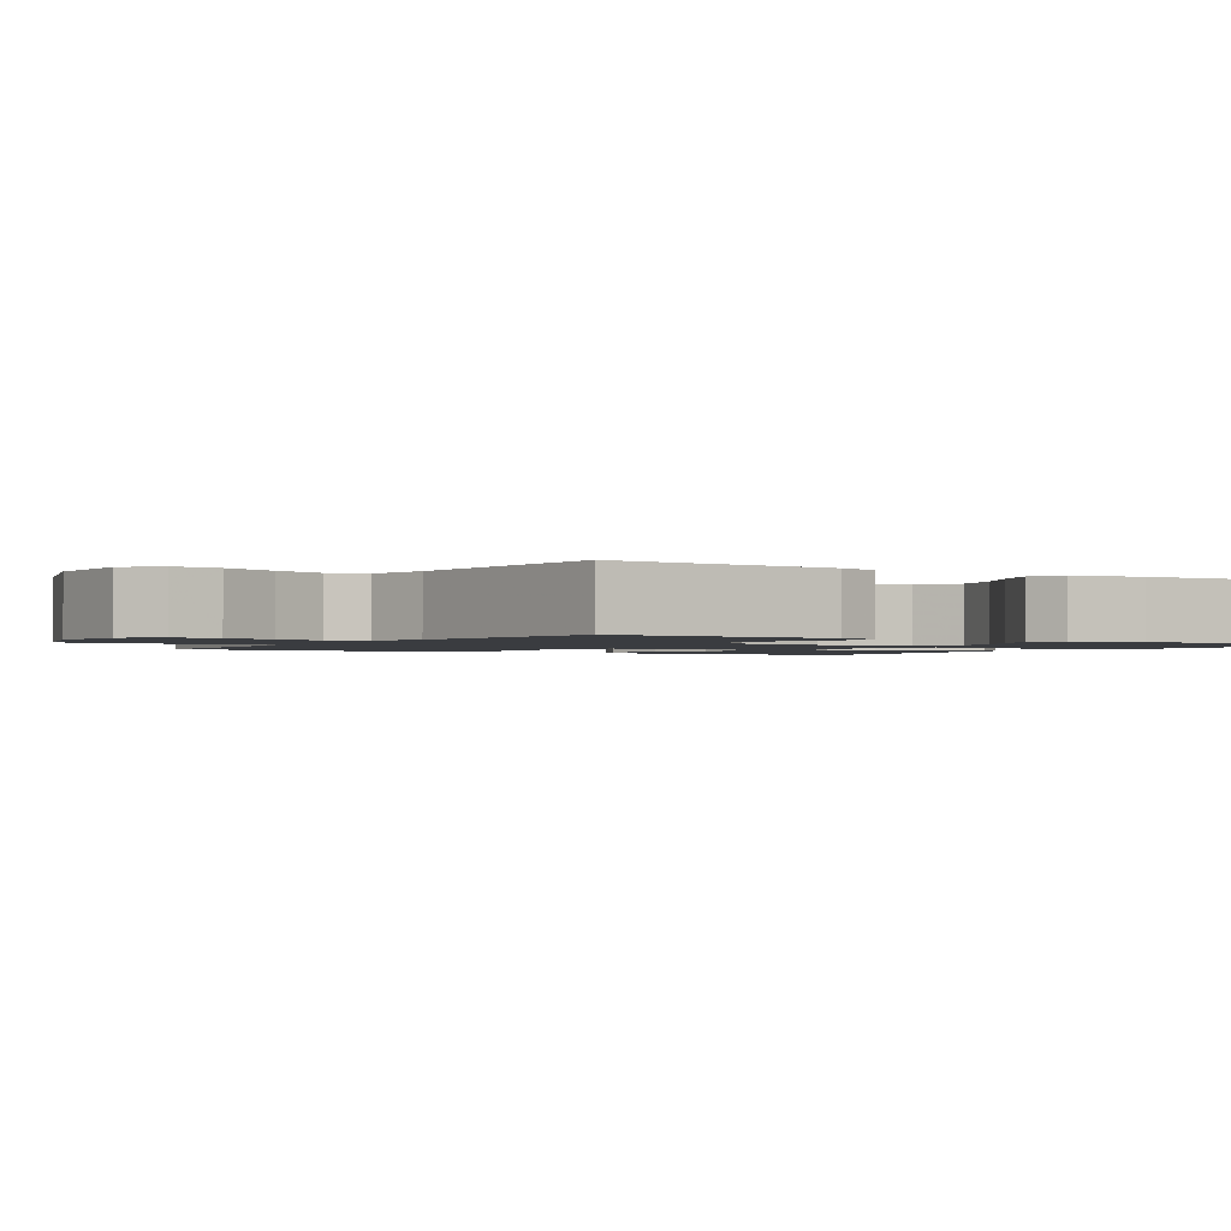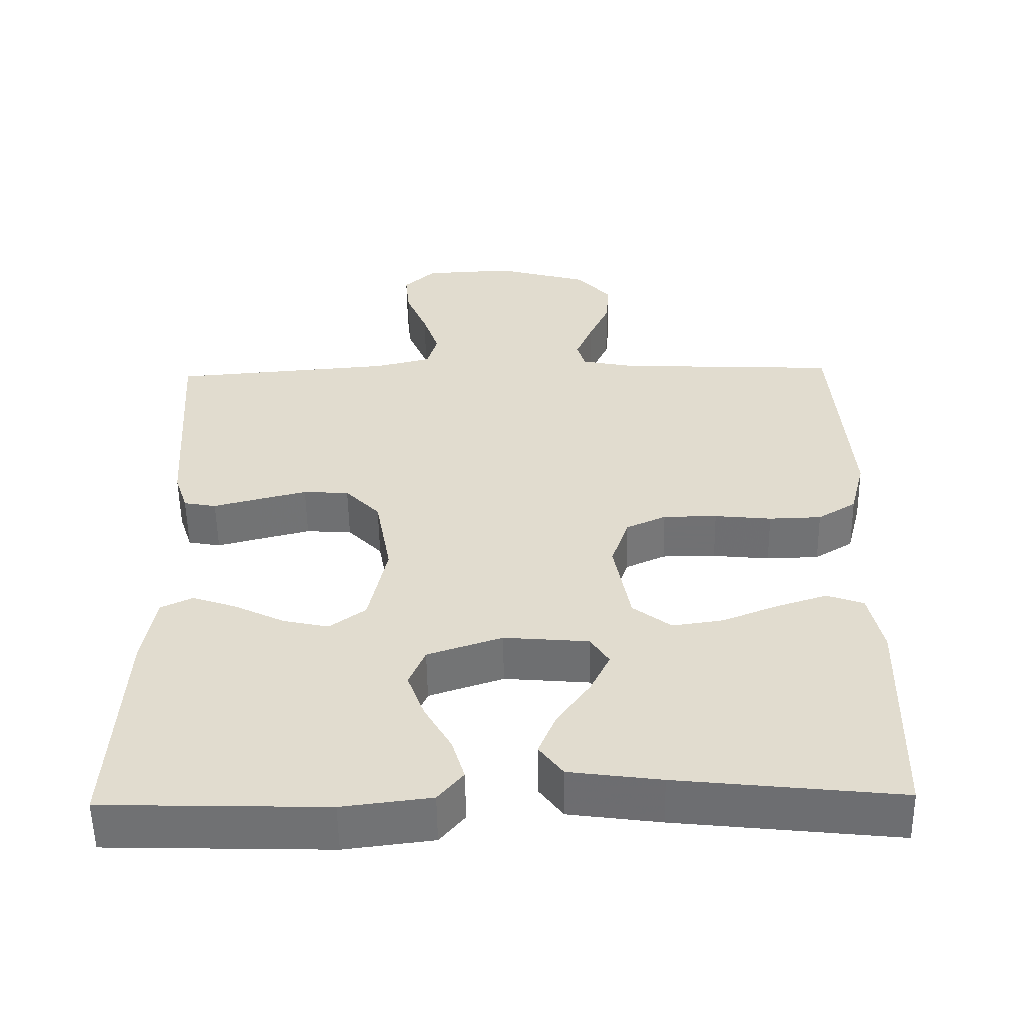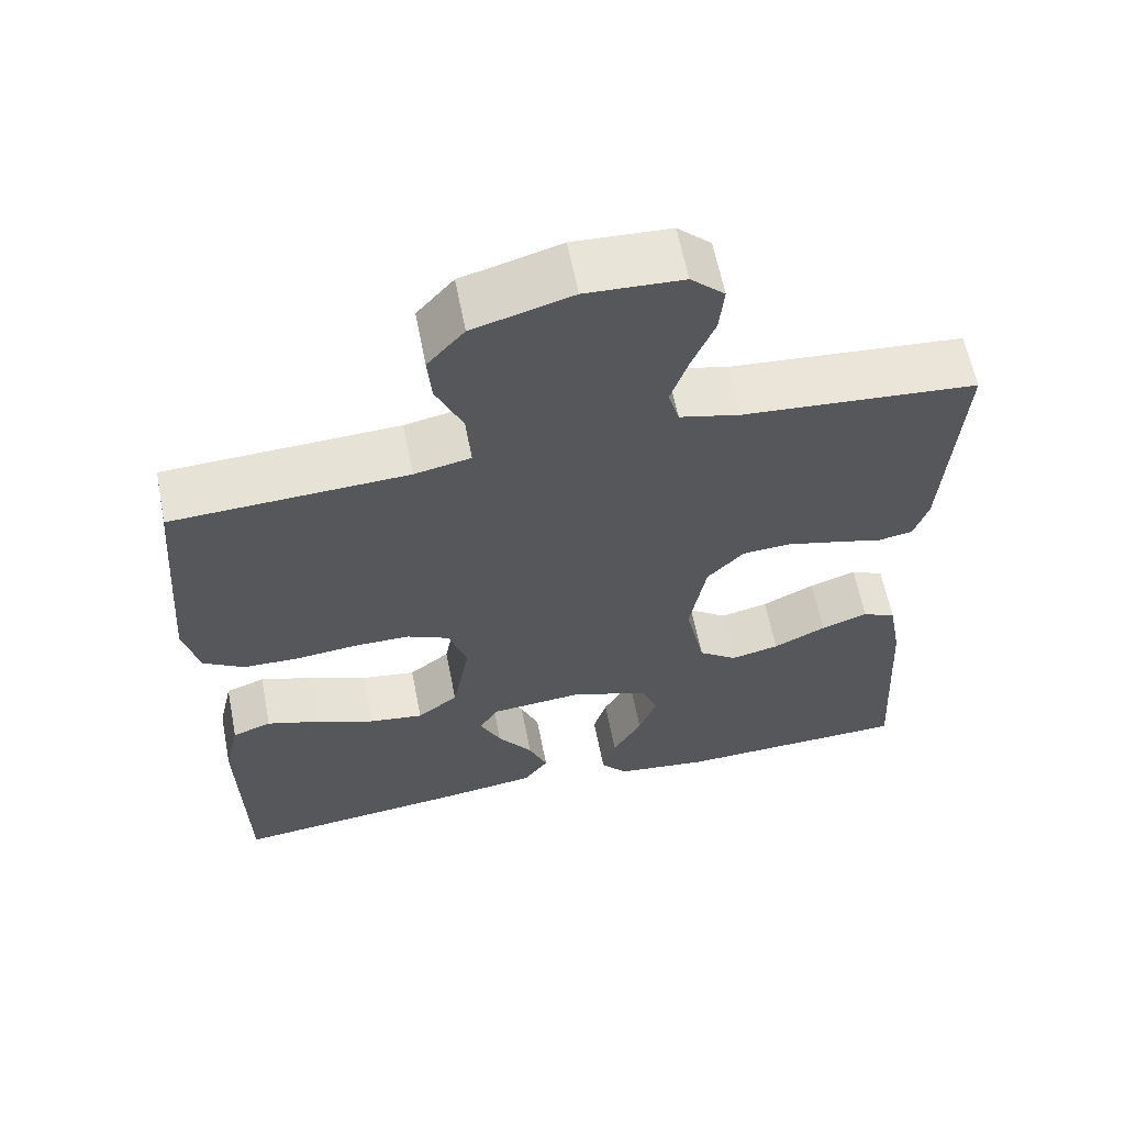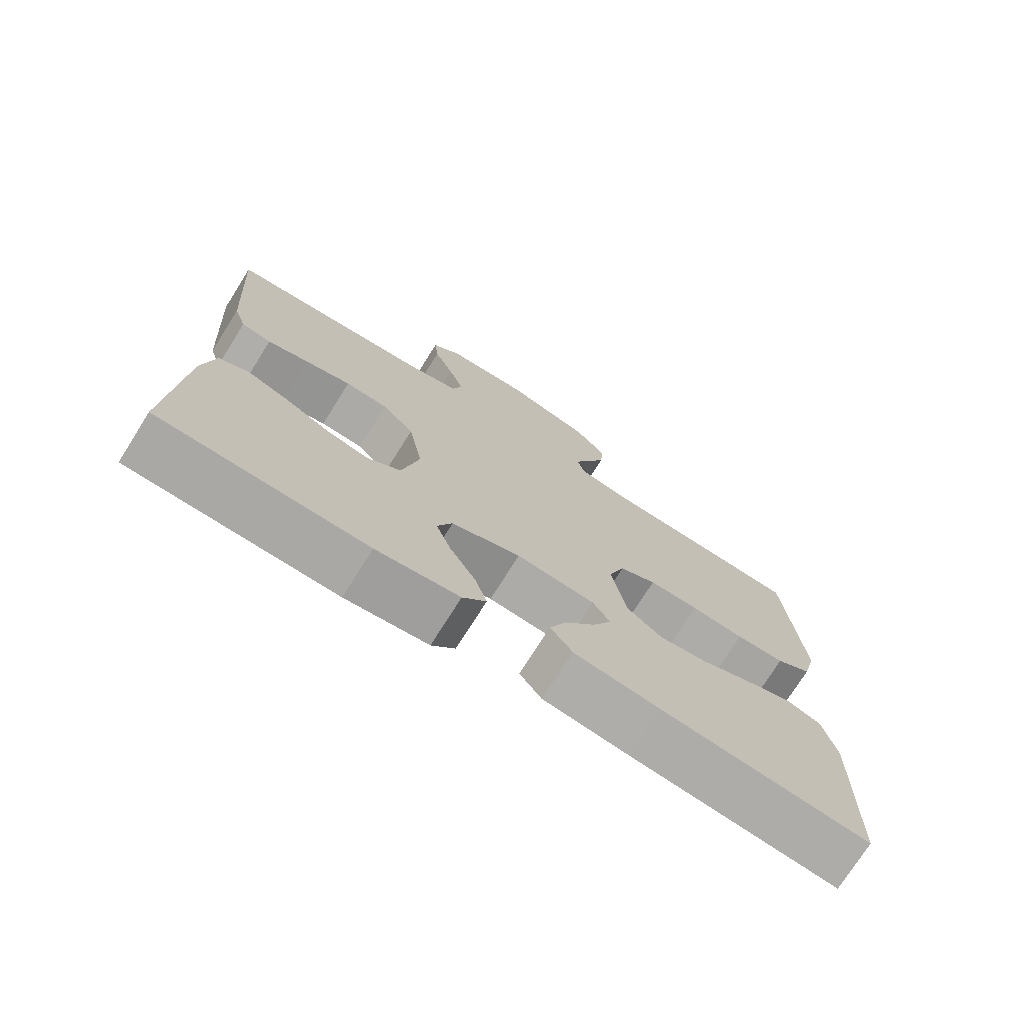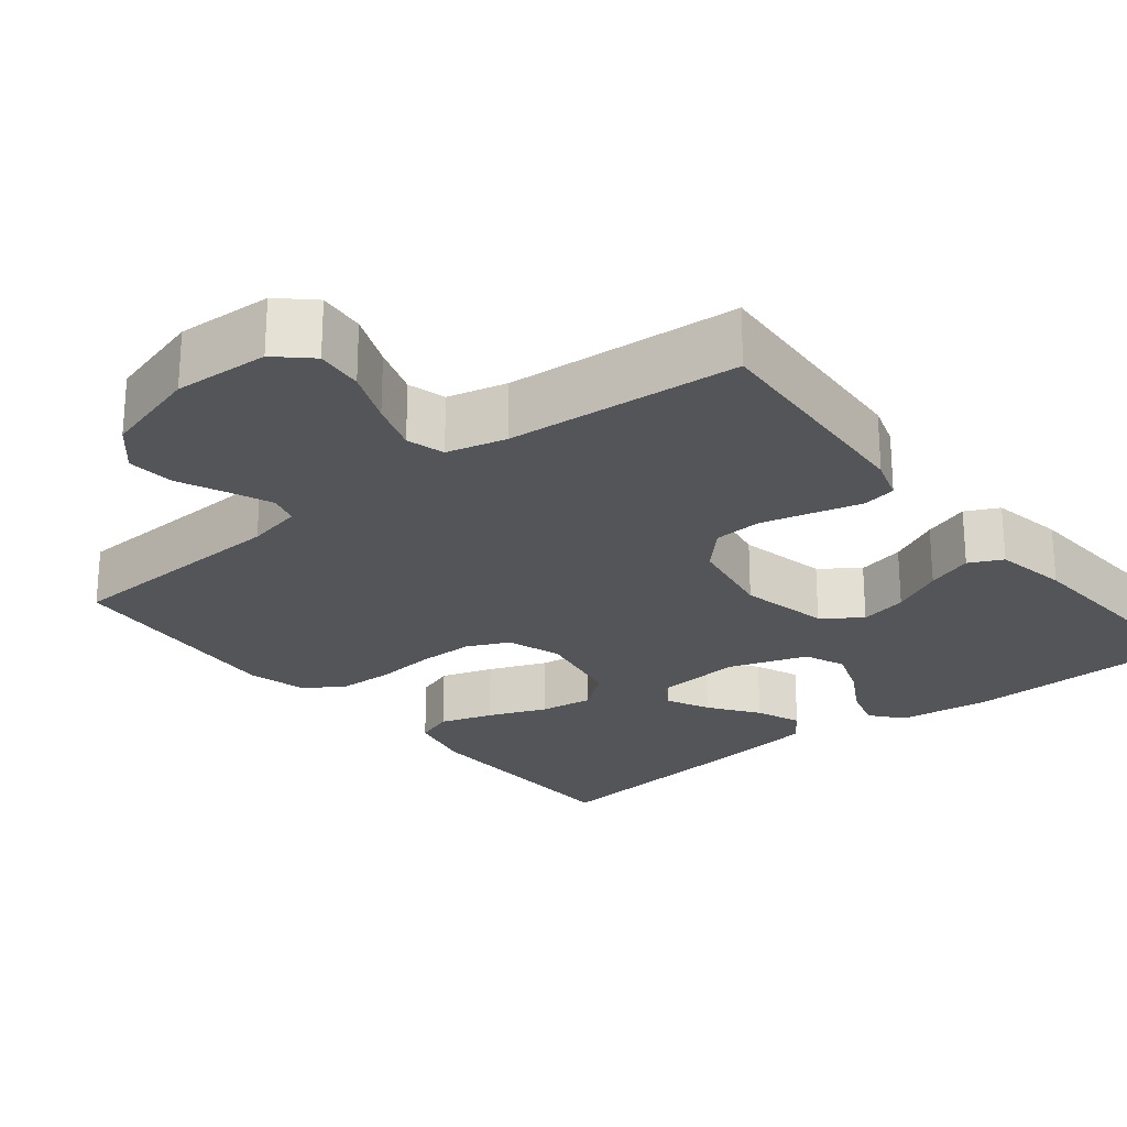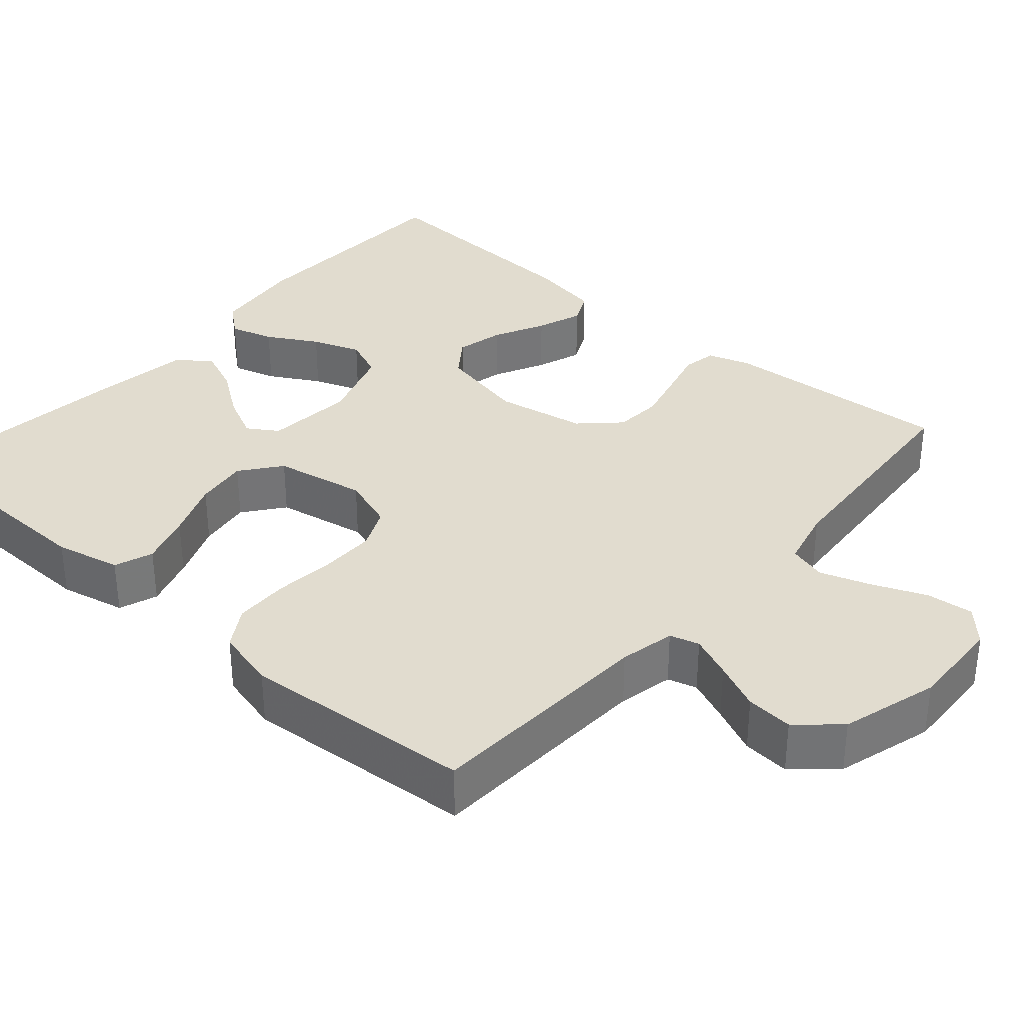
<metadata>
{"format":"obj","ext":"obj","renderer":"f3d","projection":"perspective","resolution":1024,"background":"white","views":[{"elev":-1.6,"azim":58.4,"up":"+Y"},{"elev":-55.3,"azim":-179.1,"up":"+Z"},{"elev":61.6,"azim":-11.1,"up":"+Z"},{"elev":-74.5,"azim":147.8,"up":"+Z"},{"elev":-24.2,"azim":38.7,"up":"+Y"},{"elev":34.2,"azim":-48.8,"up":"+Y"}]}
</metadata>
<code>
v -0.5 0.07 -0.5
v -0.507 0.07 -0.2
v -0.488 0.07 -0.115
v -0.438 0.07 -0.097
v -0.37 0.07 -0.119
v -0.295 0.07 -0.149
v -0.226 0.07 -0.159
v -0.174 0.07 -0.119
v -0.152 0.07 0
v -0.176 0.07 0.07
v -0.23 0.07 0.095
v -0.303 0.07 0.095
v -0.38 0.07 0.087
v -0.451 0.07 0.089
v -0.503 0.07 0.121
v -0.523 0.07 0.2
v -0.5 0.07 0.5
v -0.2 0.07 0.514
v -0.128 0.07 0.529
v -0.117 0.07 0.567
v -0.14 0.07 0.622
v -0.168 0.07 0.684
v -0.173 0.07 0.745
v -0.126 0.07 0.798
v 0 0.07 0.834
v 0.123 0.07 0.828
v 0.166 0.07 0.788
v 0.16 0.07 0.727
v 0.131 0.07 0.657
v 0.109 0.07 0.592
v 0.123 0.07 0.543
v 0.2 0.07 0.524
v 0.5 0.07 0.5
v 0.48 0.07 0.2
v 0.462 0.07 0.145
v 0.418 0.07 0.137
v 0.357 0.07 0.153
v 0.29 0.07 0.17
v 0.228 0.07 0.166
v 0.181 0.07 0.117
v 0.16 0.07 0
v 0.185 0.07 -0.116
v 0.234 0.07 -0.152
v 0.296 0.07 -0.138
v 0.363 0.07 -0.105
v 0.423 0.07 -0.084
v 0.466 0.07 -0.105
v 0.483 0.07 -0.2
v 0.5 0.07 -0.5
v 0.2 0.07 -0.509
v 0.08 0.07 -0.494
v 0.046 0.07 -0.453
v 0.063 0.07 -0.396
v 0.1 0.07 -0.331
v 0.123 0.07 -0.268
v 0.101 0.07 -0.215
v 0 0.07 -0.181
v -0.115 0.07 -0.191
v -0.14 0.07 -0.23
v -0.113 0.07 -0.286
v -0.068 0.07 -0.349
v -0.044 0.07 -0.407
v -0.076 0.07 -0.45
v -0.2 0.07 -0.467
v -0.5 0 -0.5
v -0.507 0 -0.2
v -0.488 0 -0.115
v -0.438 0 -0.097
v -0.37 0 -0.119
v -0.295 0 -0.149
v -0.226 0 -0.159
v -0.174 0 -0.119
v -0.152 0 0
v -0.176 0 0.07
v -0.23 0 0.095
v -0.303 0 0.095
v -0.38 0 0.087
v -0.451 0 0.089
v -0.503 0 0.121
v -0.523 0 0.2
v -0.5 0 0.5
v -0.2 0 0.514
v -0.128 0 0.529
v -0.117 0 0.567
v -0.14 0 0.622
v -0.168 0 0.684
v -0.173 0 0.745
v -0.126 0 0.798
v 0 0 0.834
v 0.123 0 0.828
v 0.166 0 0.788
v 0.16 0 0.727
v 0.131 0 0.657
v 0.109 0 0.592
v 0.123 0 0.543
v 0.2 0 0.524
v 0.5 0 0.5
v 0.48 0 0.2
v 0.462 0 0.145
v 0.418 0 0.137
v 0.357 0 0.153
v 0.29 0 0.17
v 0.228 0 0.166
v 0.181 0 0.117
v 0.16 0 0
v 0.185 0 -0.116
v 0.234 0 -0.152
v 0.296 0 -0.138
v 0.363 0 -0.105
v 0.423 0 -0.084
v 0.466 0 -0.105
v 0.483 0 -0.2
v 0.5 0 -0.5
v 0.2 0 -0.509
v 0.08 0 -0.494
v 0.046 0 -0.453
v 0.063 0 -0.396
v 0.1 0 -0.331
v 0.123 0 -0.268
v 0.101 0 -0.215
v 0 0 -0.181
v -0.115 0 -0.191
v -0.14 0 -0.23
v -0.113 0 -0.286
v -0.068 0 -0.349
v -0.044 0 -0.407
v -0.076 0 -0.45
v -0.2 0 -0.467
f 60 61 62 63
f 59 60 63 64
f 51 52 53 54
f 51 54 55
f 50 51 55
f 49 50 55
f 48 49 55 56
f 44 45 46 47
f 43 44 47 48
f 34 35 36 37
f 32 33 34 37
f 31 32 37 38
f 26 27 28 29
f 26 29 30
f 25 26 30
f 24 25 30 31
f 21 22 23 24
f 20 21 24 31
f 15 16 17 18
f 15 18 19
f 12 13 14 15
f 11 12 15 19
f 10 11 19 20
f 3 4 5 6
f 1 2 3 6
f 59 64 1 6
f 58 59 6 7
f 57 58 7 8
f 43 48 56 57
f 42 43 57 8
f 41 42 8 9
f 40 41 9 10
f 39 40 10 20
f 20 31 38 39
f 127 126 125 124
f 128 127 124 123
f 118 117 116 115
f 119 118 115
f 119 115 114
f 119 114 113
f 120 119 113 112
f 111 110 109 108
f 112 111 108 107
f 101 100 99 98
f 101 98 97 96
f 102 101 96 95
f 93 92 91 90
f 94 93 90
f 94 90 89
f 95 94 89 88
f 88 87 86 85
f 95 88 85 84
f 82 81 80 79
f 83 82 79
f 79 78 77 76
f 83 79 76 75
f 84 83 75 74
f 70 69 68 67
f 70 67 66 65
f 70 65 128 123
f 71 70 123 122
f 72 71 122 121
f 121 120 112 107
f 72 121 107 106
f 73 72 106 105
f 74 73 105 104
f 84 74 104 103
f 103 102 95 84
f 1 65 66 2
f 2 66 67 3
f 3 67 68 4
f 4 68 69 5
f 5 69 70 6
f 6 70 71 7
f 7 71 72 8
f 8 72 73 9
f 9 73 74 10
f 10 74 75 11
f 11 75 76 12
f 12 76 77 13
f 13 77 78 14
f 14 78 79 15
f 15 79 80 16
f 16 80 81 17
f 17 81 82 18
f 18 82 83 19
f 19 83 84 20
f 20 84 85 21
f 21 85 86 22
f 22 86 87 23
f 23 87 88 24
f 24 88 89 25
f 25 89 90 26
f 26 90 91 27
f 27 91 92 28
f 28 92 93 29
f 29 93 94 30
f 30 94 95 31
f 31 95 96 32
f 32 96 97 33
f 33 97 98 34
f 34 98 99 35
f 35 99 100 36
f 36 100 101 37
f 37 101 102 38
f 38 102 103 39
f 39 103 104 40
f 40 104 105 41
f 41 105 106 42
f 42 106 107 43
f 43 107 108 44
f 44 108 109 45
f 45 109 110 46
f 46 110 111 47
f 47 111 112 48
f 48 112 113 49
f 49 113 114 50
f 50 114 115 51
f 51 115 116 52
f 52 116 117 53
f 53 117 118 54
f 54 118 119 55
f 55 119 120 56
f 56 120 121 57
f 57 121 122 58
f 58 122 123 59
f 59 123 124 60
f 60 124 125 61
f 61 125 126 62
f 62 126 127 63
f 63 127 128 64
f 64 128 65 1

</code>
